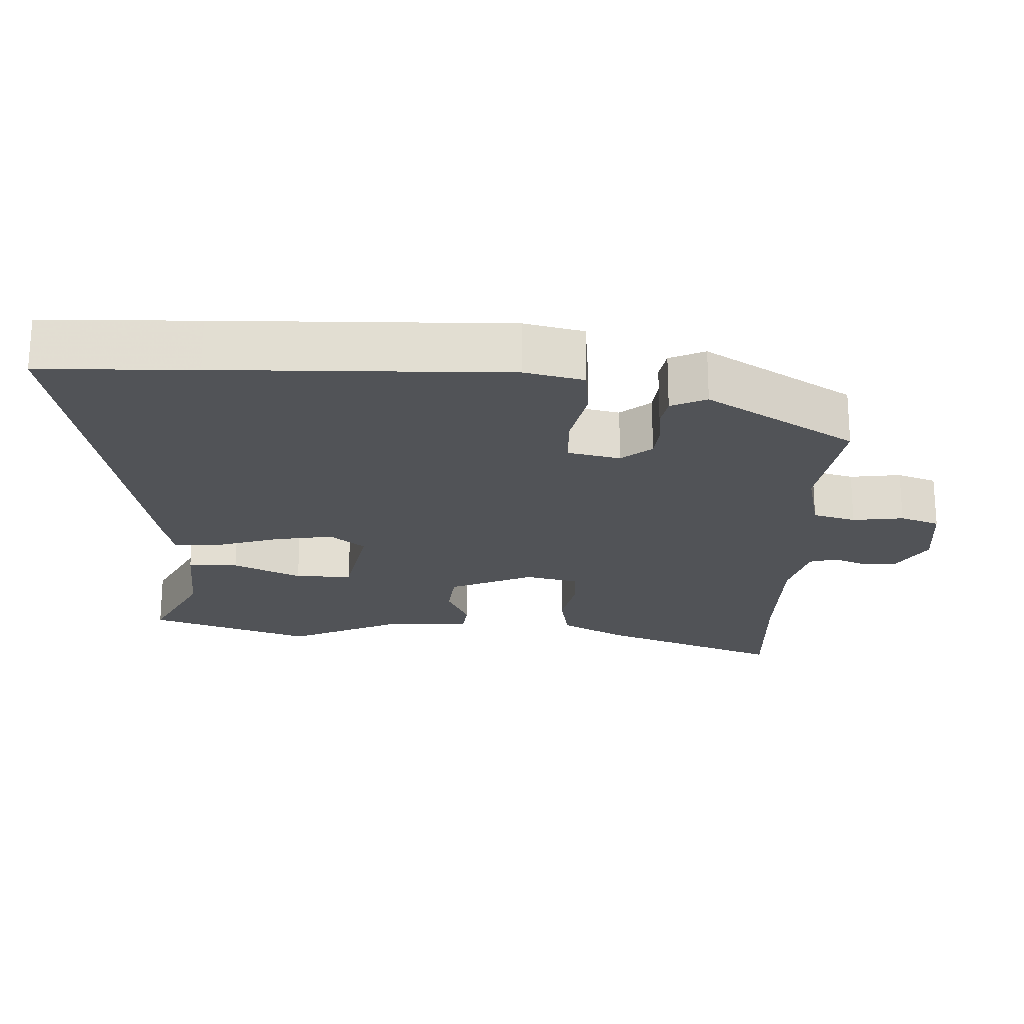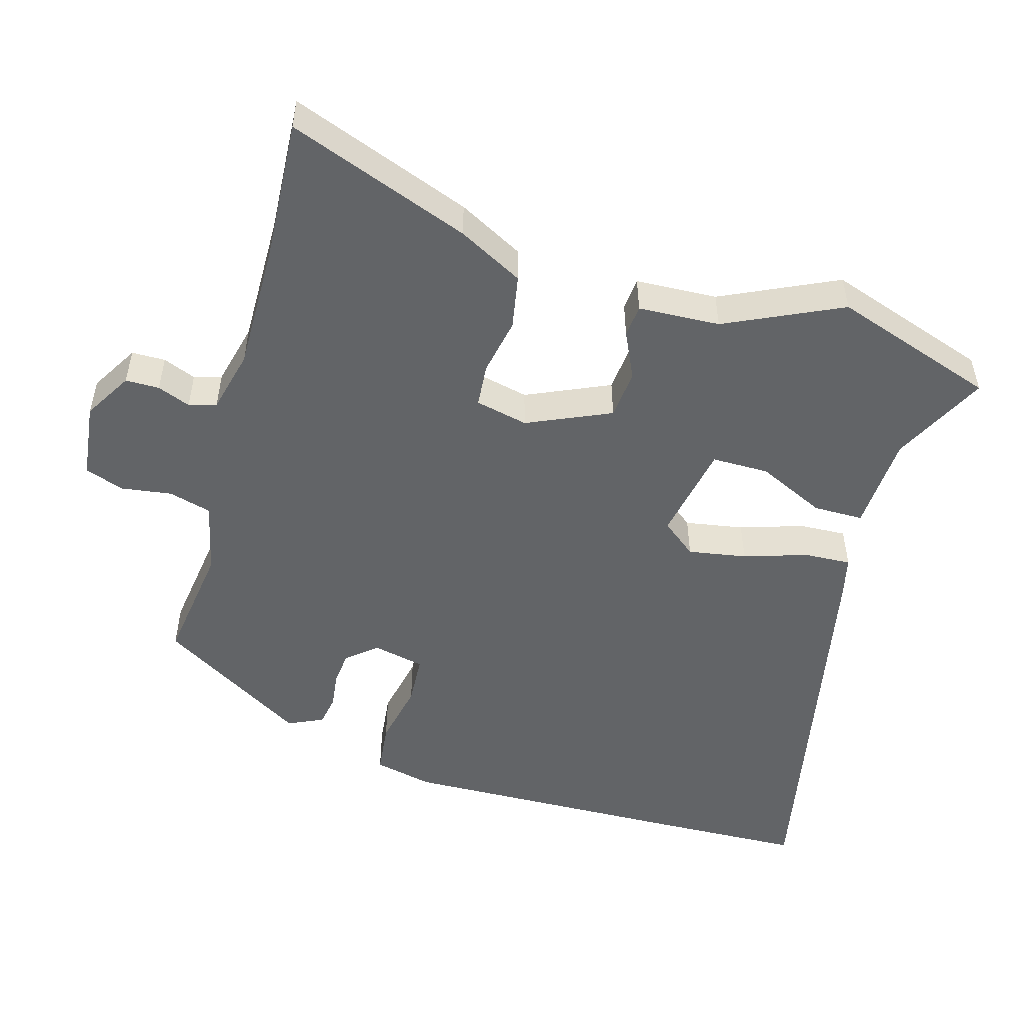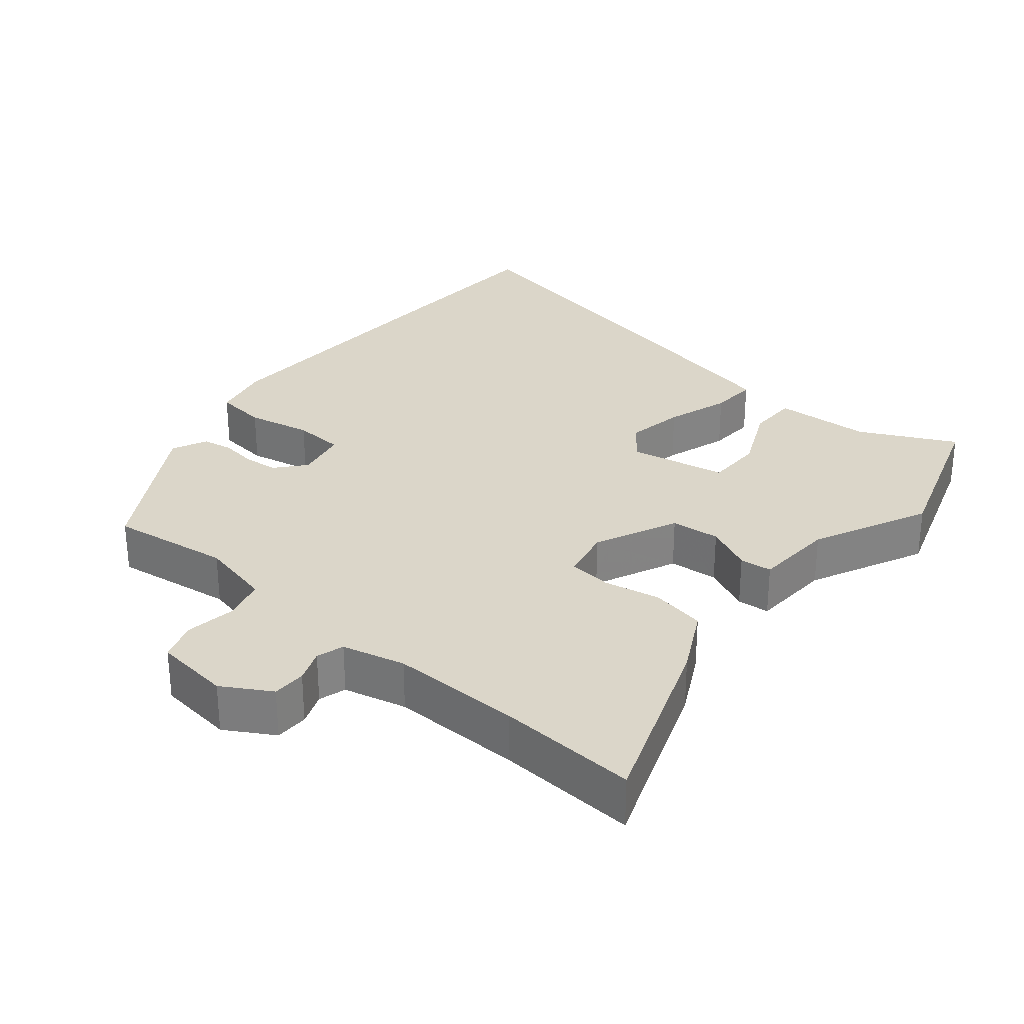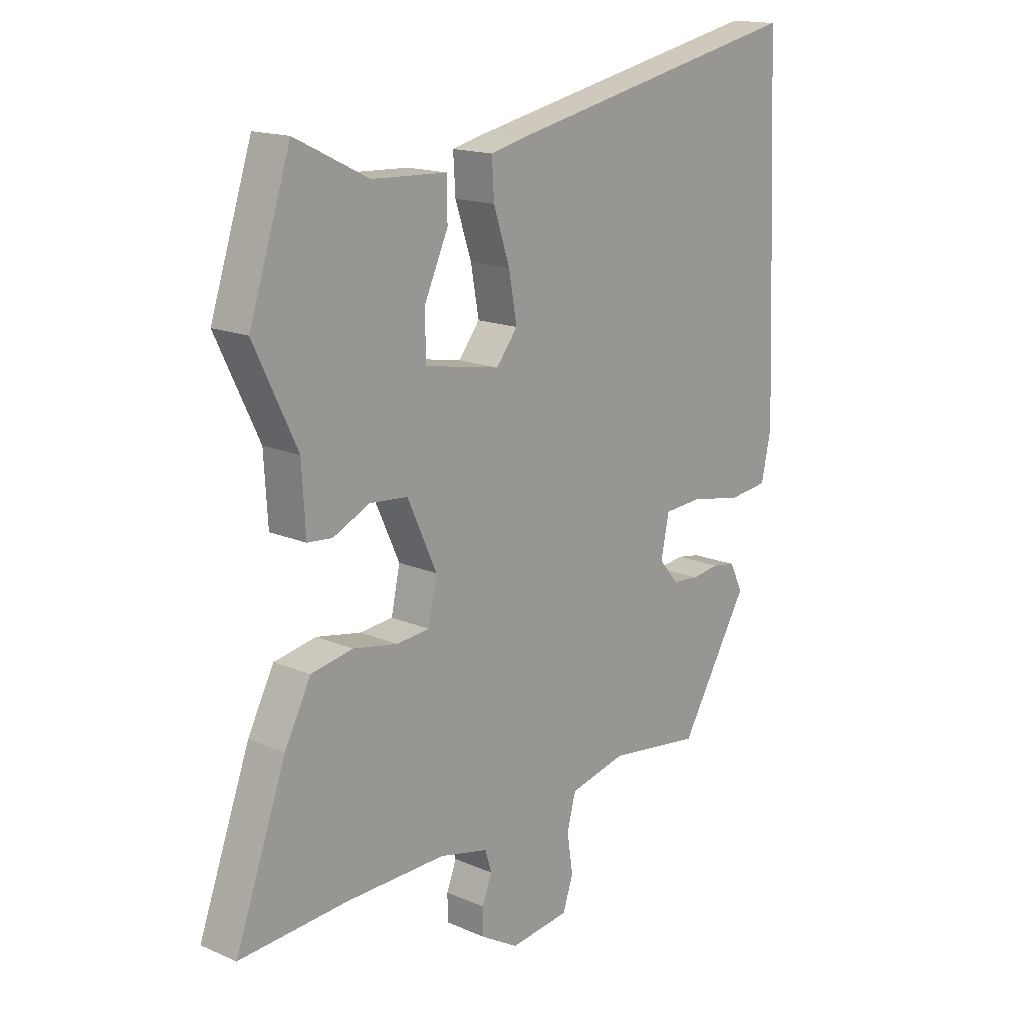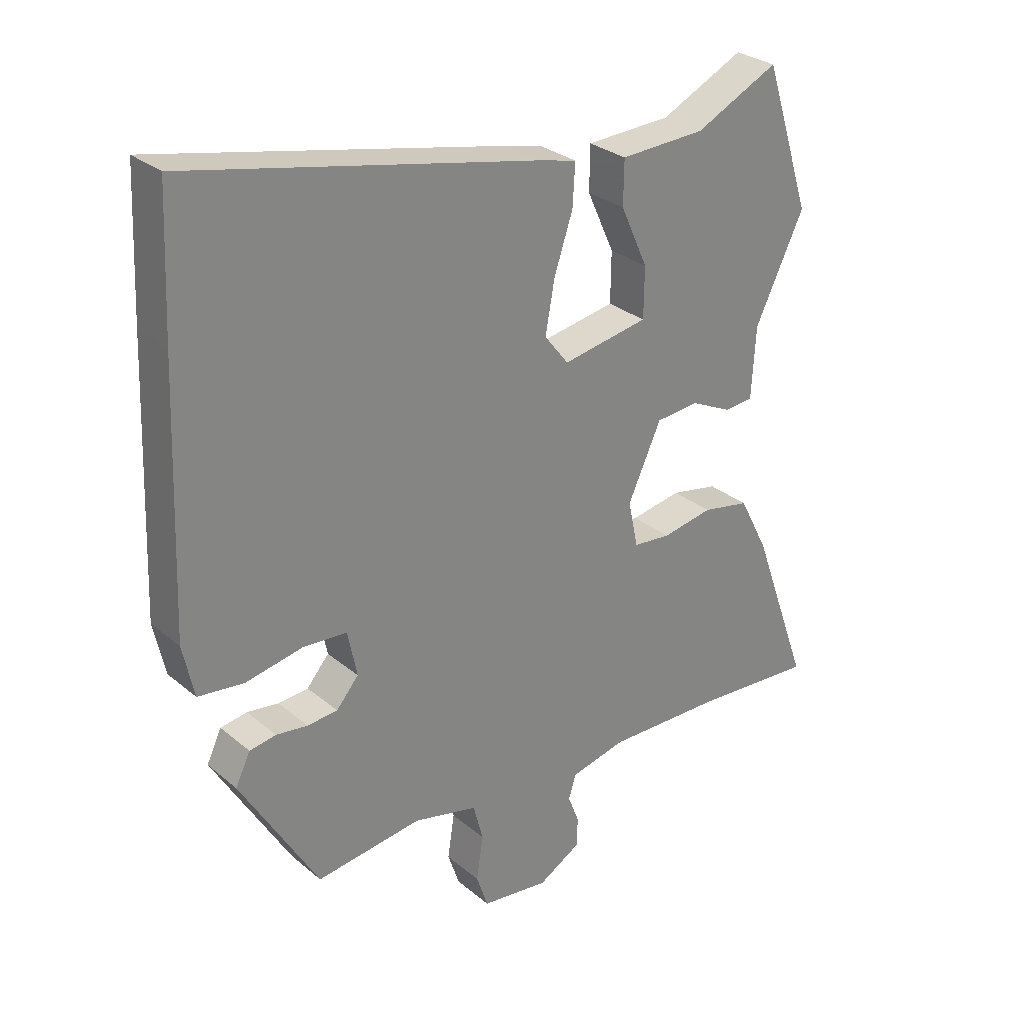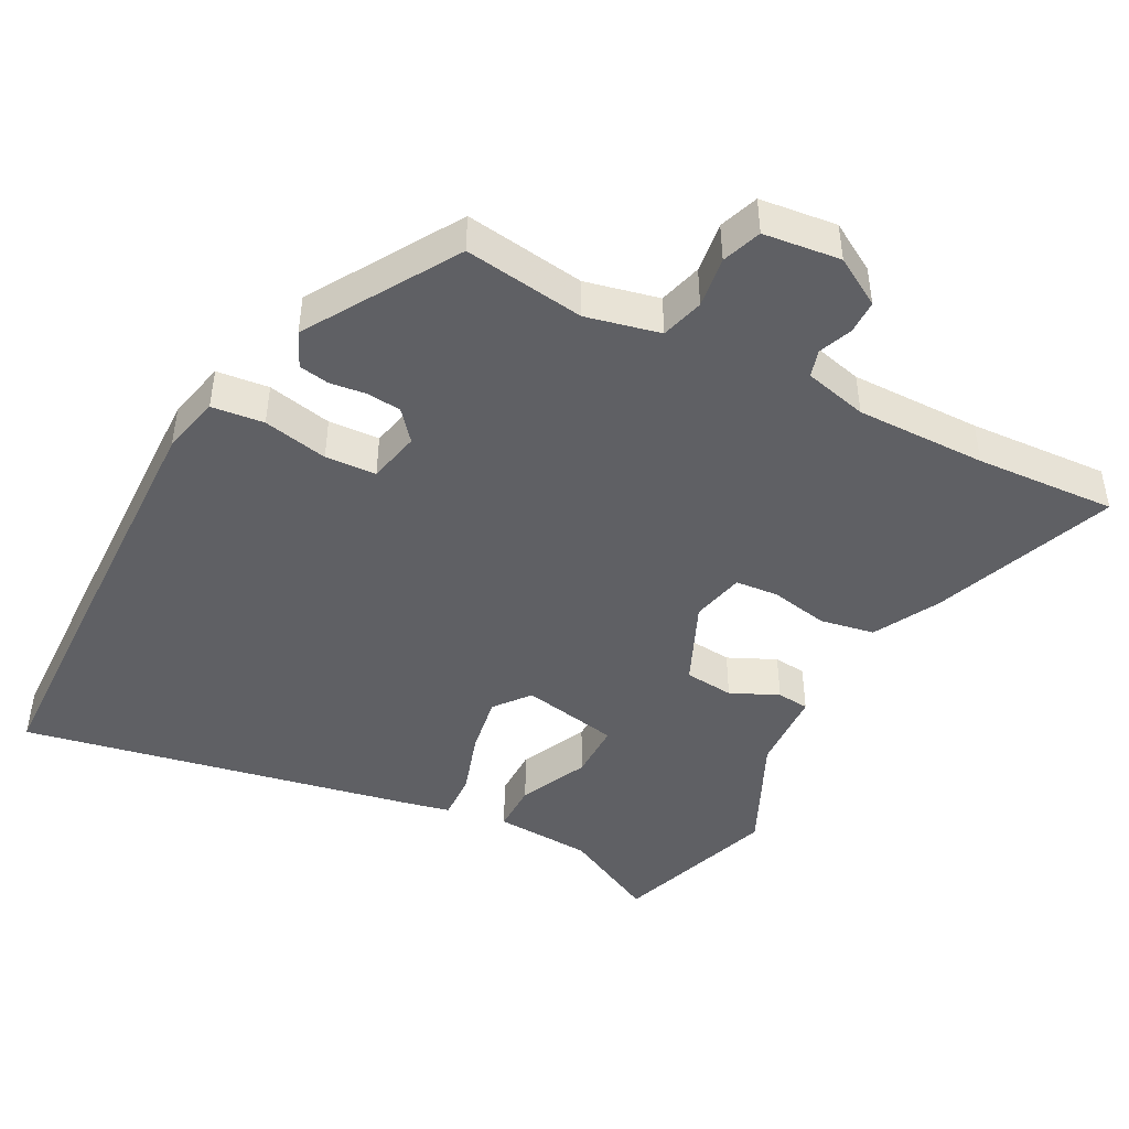
<metadata>
{"format":"obj","ext":"obj","renderer":"f3d","projection":"perspective","resolution":1024,"background":"white","views":[{"elev":-21.7,"azim":86.7,"up":"+Y"},{"elev":-51.1,"azim":-106.6,"up":"+Y"},{"elev":29.7,"azim":-140.6,"up":"+Y"},{"elev":16.0,"azim":-48.2,"up":"+Z"},{"elev":28.9,"azim":140.8,"up":"+Z"},{"elev":-45.2,"azim":151.5,"up":"+Y"}]}
</metadata>
<code>
v -0.564 0.07 0.302
v -0.488 0.07 0.535
v -0.353 0.07 0.469
v -0.215 0.07 0.463
v -0.214 0.07 0.392
v -0.258 0.07 0.295
v -0.257 0.07 0.214
v -0.118 0.07 0.189
v -0.079 0.07 0.239
v -0.094 0.07 0.322
v -0.124 0.07 0.412
v -0.128 0.07 0.479
v -0.066 0.07 0.494
v 0.495 0.07 0.613
v 0.505 0.07 0.393
v 0.521 0.07 -0.016
v 0.503 0.07 -0.1
v 0.429 0.07 -0.109
v 0.337 0.07 -0.091
v 0.265 0.07 -0.096
v 0.25 0.07 -0.17
v 0.286 0.07 -0.212
v 0.335 0.07 -0.216
v 0.386 0.07 -0.209
v 0.429 0.07 -0.216
v 0.453 0.07 -0.266
v 0.327 0.07 -0.479
v 0.156 0.07 -0.457
v 0.052 0.07 -0.482
v 0.036 0.07 -0.543
v 0.047 0.07 -0.615
v 0.028 0.07 -0.671
v -0.081 0.07 -0.685
v -0.15 0.07 -0.645
v -0.151 0.07 -0.597
v -0.133 0.07 -0.55
v -0.145 0.07 -0.511
v -0.235 0.07 -0.49
v -0.42 0.07 -0.494
v -0.619 0.07 -0.508
v -0.525 0.07 -0.248
v -0.477 0.07 -0.155
v -0.4 0.07 -0.14
v -0.318 0.07 -0.155
v -0.257 0.07 -0.149
v -0.241 0.07 -0.074
v -0.295 0.07 0.044
v -0.365 0.07 0.05
v -0.432 0.07 0.018
v -0.478 0.07 0.022
v -0.485 0.07 0.138
v -0.564 0 0.302
v -0.488 0 0.535
v -0.353 0 0.469
v -0.215 0 0.463
v -0.214 0 0.392
v -0.258 0 0.295
v -0.257 0 0.214
v -0.118 0 0.189
v -0.079 0 0.239
v -0.094 0 0.322
v -0.124 0 0.412
v -0.128 0 0.479
v -0.066 0 0.494
v 0.495 0 0.613
v 0.505 0 0.393
v 0.521 0 -0.016
v 0.503 0 -0.1
v 0.429 0 -0.109
v 0.337 0 -0.091
v 0.265 0 -0.096
v 0.25 0 -0.17
v 0.286 0 -0.212
v 0.335 0 -0.216
v 0.386 0 -0.209
v 0.429 0 -0.216
v 0.453 0 -0.266
v 0.327 0 -0.479
v 0.156 0 -0.457
v 0.052 0 -0.482
v 0.036 0 -0.543
v 0.047 0 -0.615
v 0.028 0 -0.671
v -0.081 0 -0.685
v -0.15 0 -0.645
v -0.151 0 -0.597
v -0.133 0 -0.55
v -0.145 0 -0.511
v -0.235 0 -0.49
v -0.42 0 -0.494
v -0.619 0 -0.508
v -0.525 0 -0.248
v -0.477 0 -0.155
v -0.4 0 -0.14
v -0.318 0 -0.155
v -0.257 0 -0.149
v -0.241 0 -0.074
v -0.295 0 0.044
v -0.365 0 0.05
v -0.432 0 0.018
v -0.478 0 0.022
v -0.485 0 0.138
f 48 49 50 51
f 47 48 51 1
f 41 42 43 44
f 39 40 41 44
f 38 39 44 45
f 37 38 45 46
f 33 34 35 36
f 33 36 37 46
f 30 31 32 33
f 29 30 33 46
f 25 26 27 28
f 23 24 25 28
f 22 23 28 29
f 21 22 29 46
f 16 17 18 19
f 16 19 20
f 15 16 20
f 14 15 20
f 13 14 20
f 10 11 12 13
f 9 10 13 20
f 8 9 20 21
f 3 4 5 6
f 3 6 7
f 47 1 2 3
f 47 3 7
f 21 46 47
f 7 8 21 47
f 102 101 100 99
f 52 102 99 98
f 95 94 93 92
f 95 92 91 90
f 96 95 90 89
f 97 96 89 88
f 87 86 85 84
f 97 88 87 84
f 84 83 82 81
f 97 84 81 80
f 79 78 77 76
f 79 76 75 74
f 80 79 74 73
f 97 80 73 72
f 70 69 68 67
f 71 70 67
f 71 67 66
f 71 66 65
f 71 65 64
f 64 63 62 61
f 71 64 61 60
f 72 71 60 59
f 57 56 55 54
f 58 57 54
f 54 53 52 98
f 58 54 98
f 98 97 72
f 98 72 59 58
f 1 52 53 2
f 2 53 54 3
f 3 54 55 4
f 4 55 56 5
f 5 56 57 6
f 6 57 58 7
f 7 58 59 8
f 8 59 60 9
f 9 60 61 10
f 10 61 62 11
f 11 62 63 12
f 12 63 64 13
f 13 64 65 14
f 14 65 66 15
f 15 66 67 16
f 16 67 68 17
f 17 68 69 18
f 18 69 70 19
f 19 70 71 20
f 20 71 72 21
f 21 72 73 22
f 22 73 74 23
f 23 74 75 24
f 24 75 76 25
f 25 76 77 26
f 26 77 78 27
f 27 78 79 28
f 28 79 80 29
f 29 80 81 30
f 30 81 82 31
f 31 82 83 32
f 32 83 84 33
f 33 84 85 34
f 34 85 86 35
f 35 86 87 36
f 36 87 88 37
f 37 88 89 38
f 38 89 90 39
f 39 90 91 40
f 40 91 92 41
f 41 92 93 42
f 42 93 94 43
f 43 94 95 44
f 44 95 96 45
f 45 96 97 46
f 46 97 98 47
f 47 98 99 48
f 48 99 100 49
f 49 100 101 50
f 50 101 102 51
f 51 102 52 1

</code>
